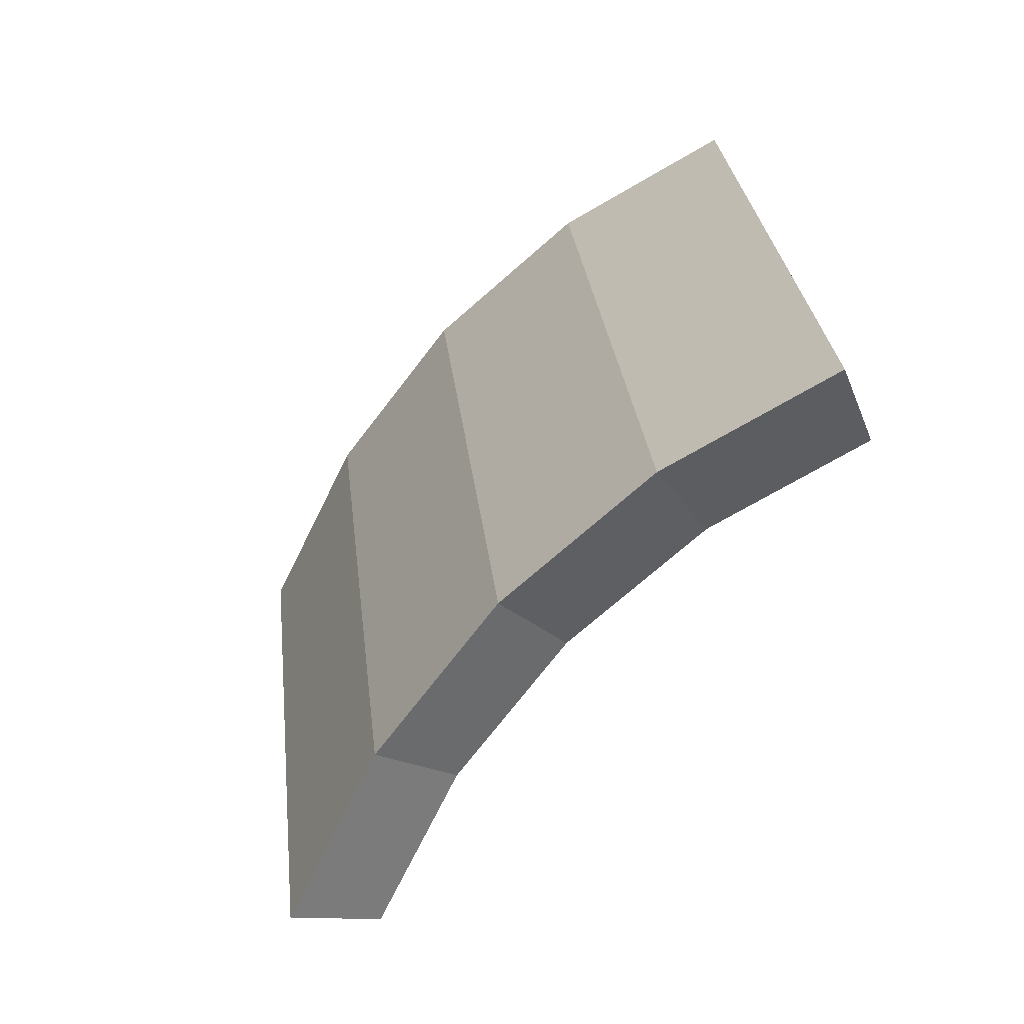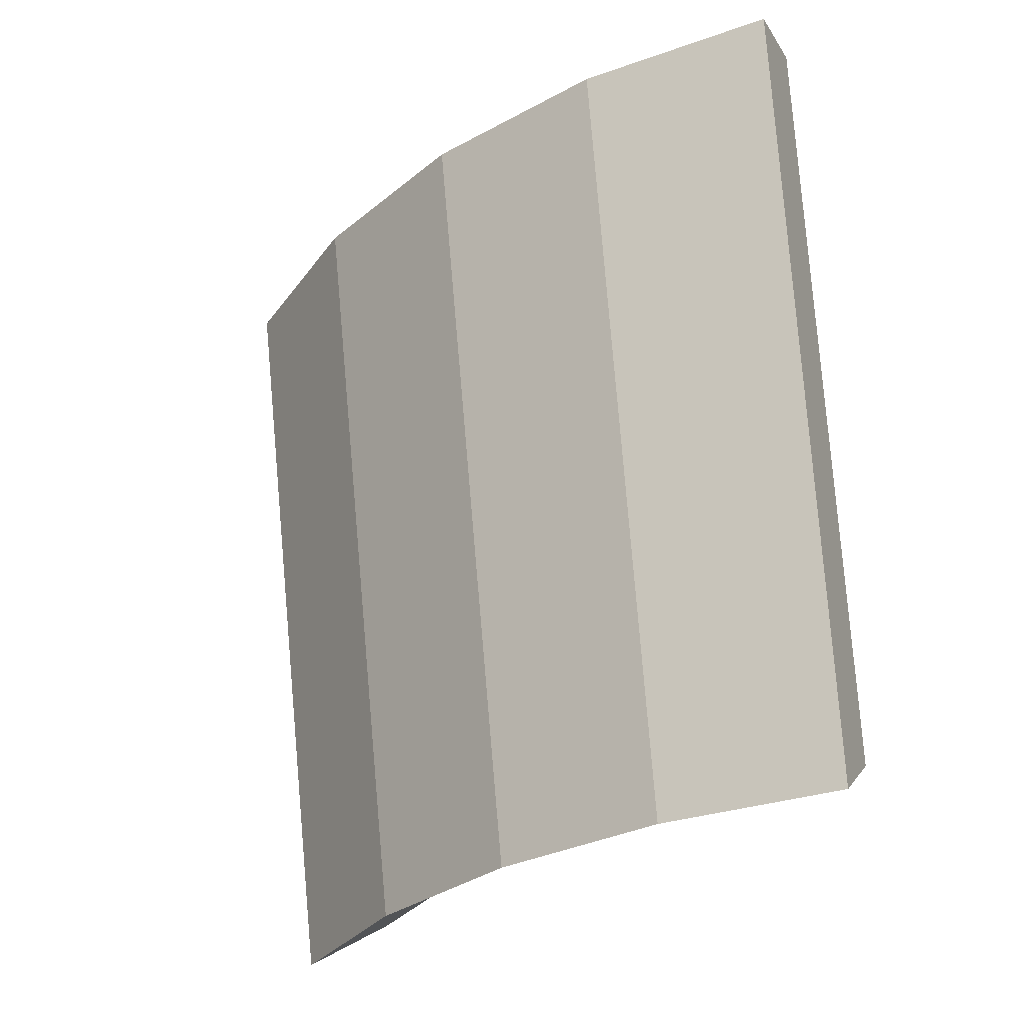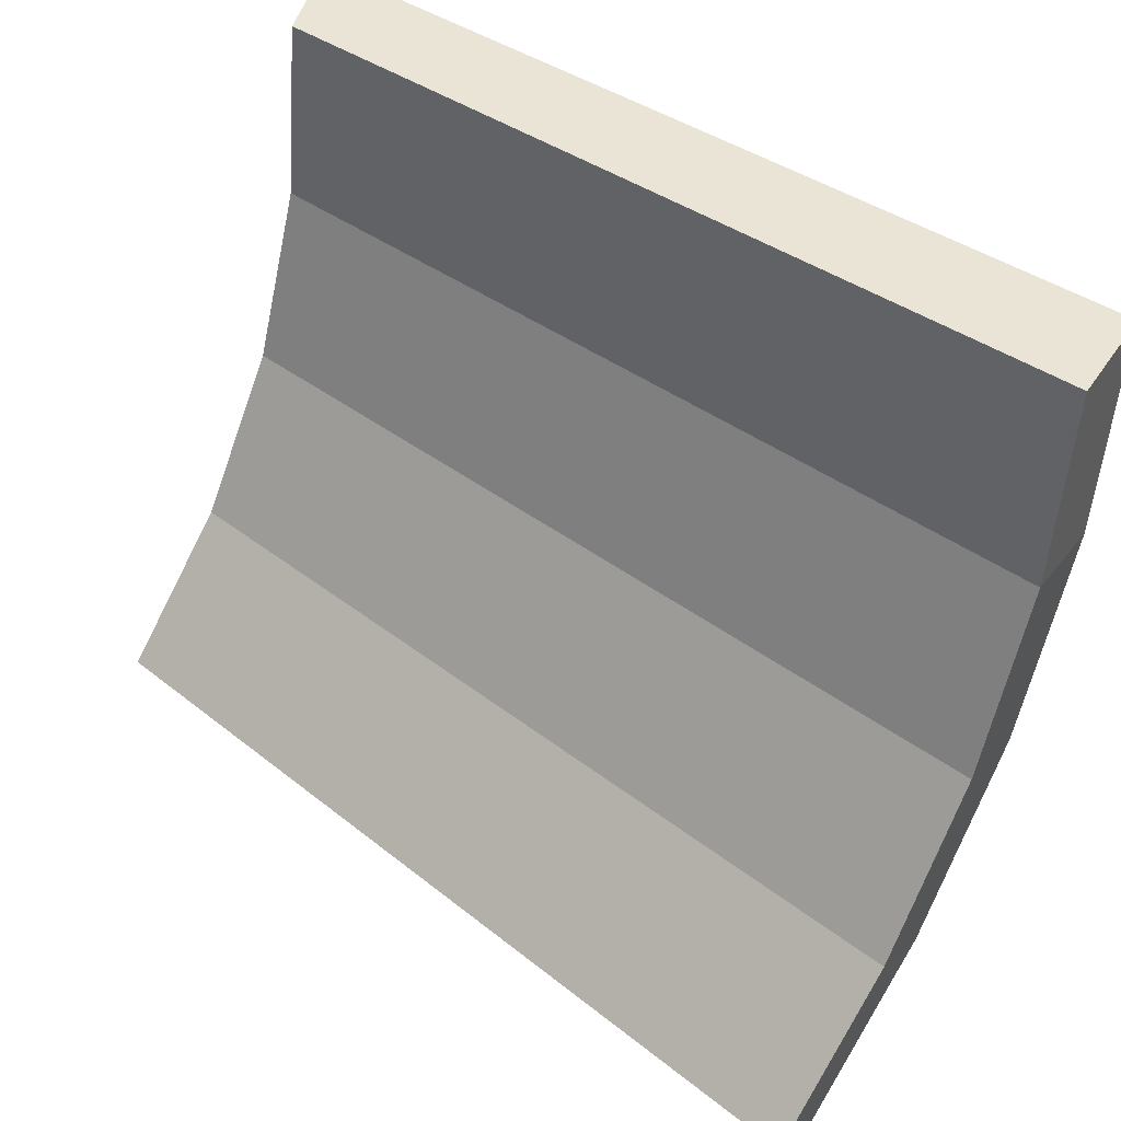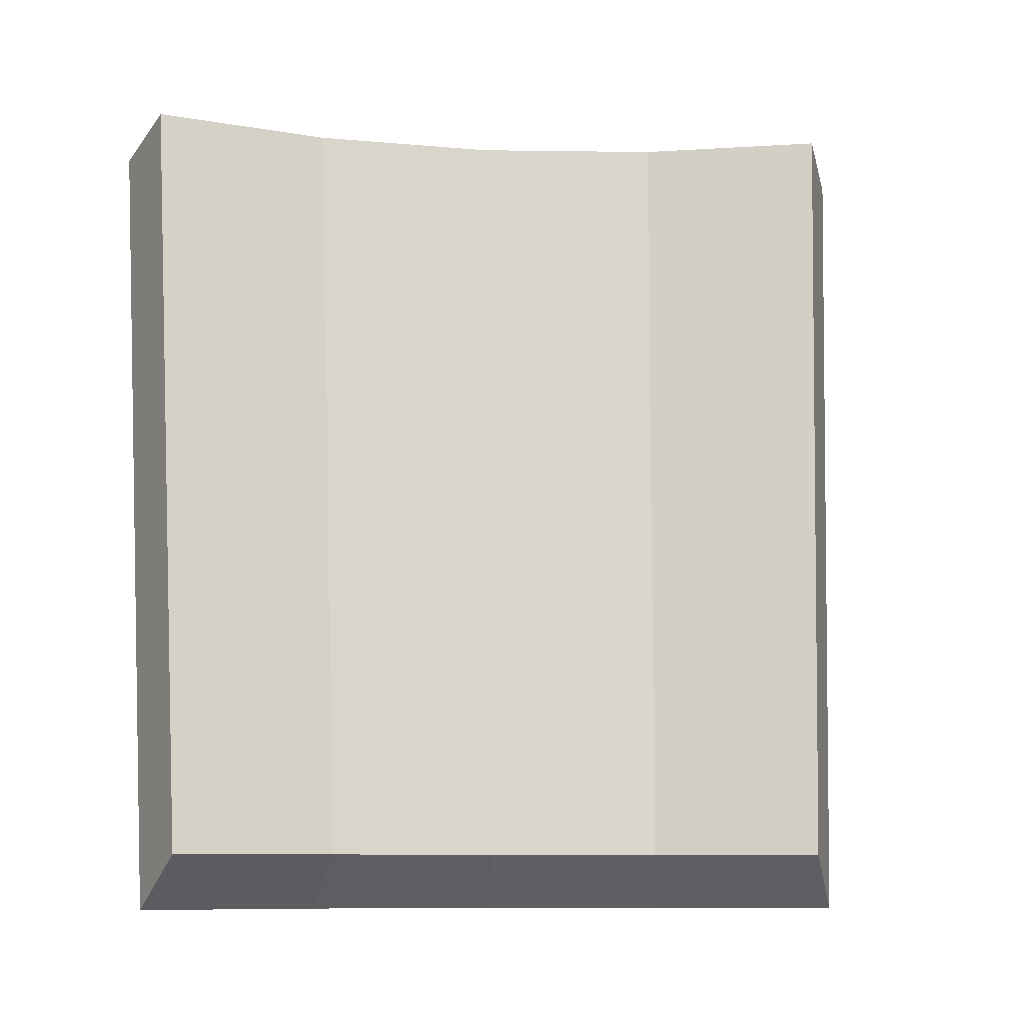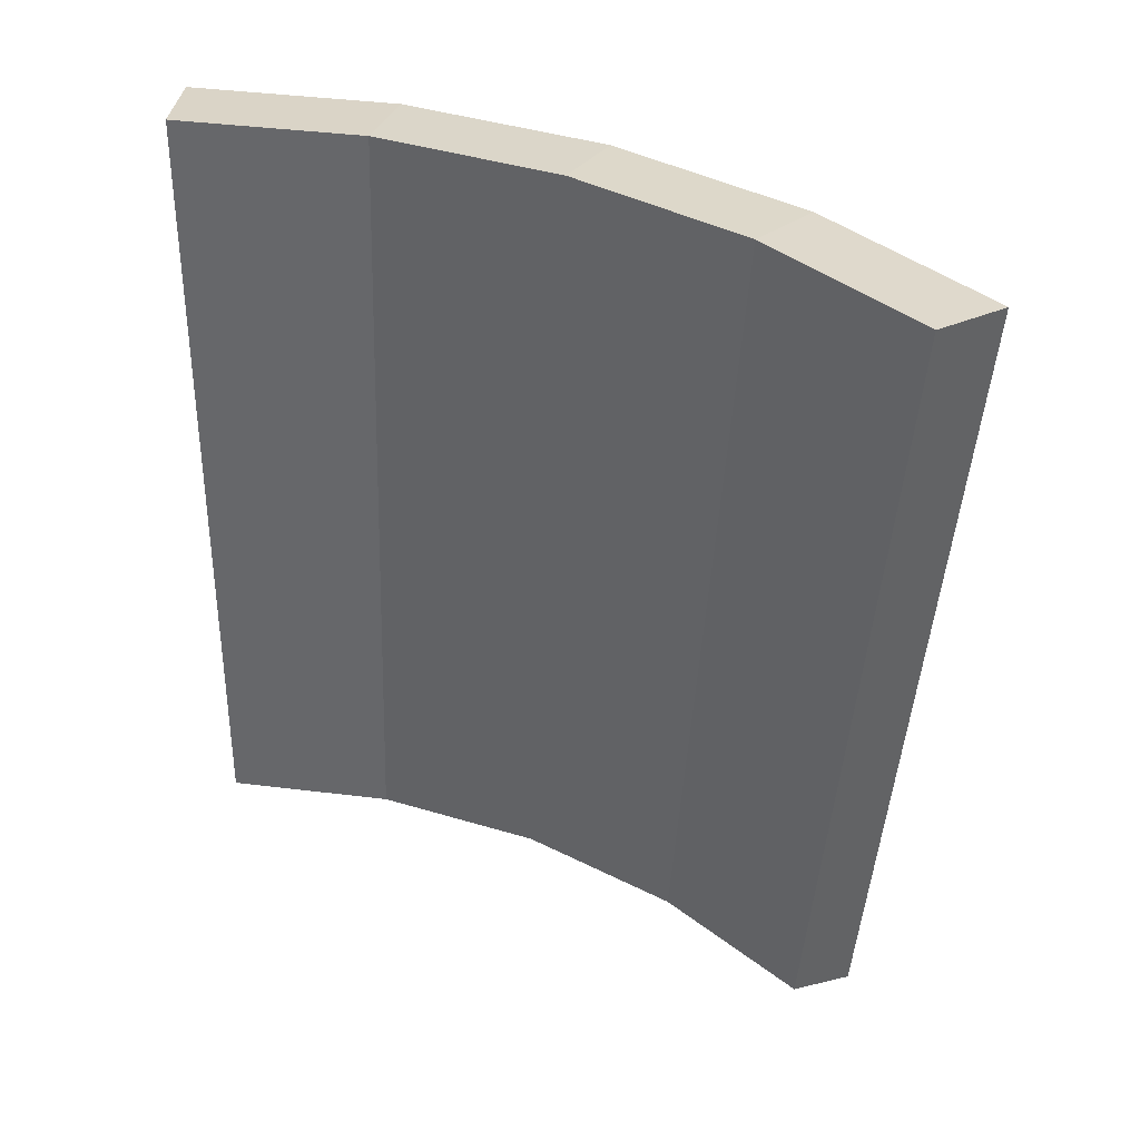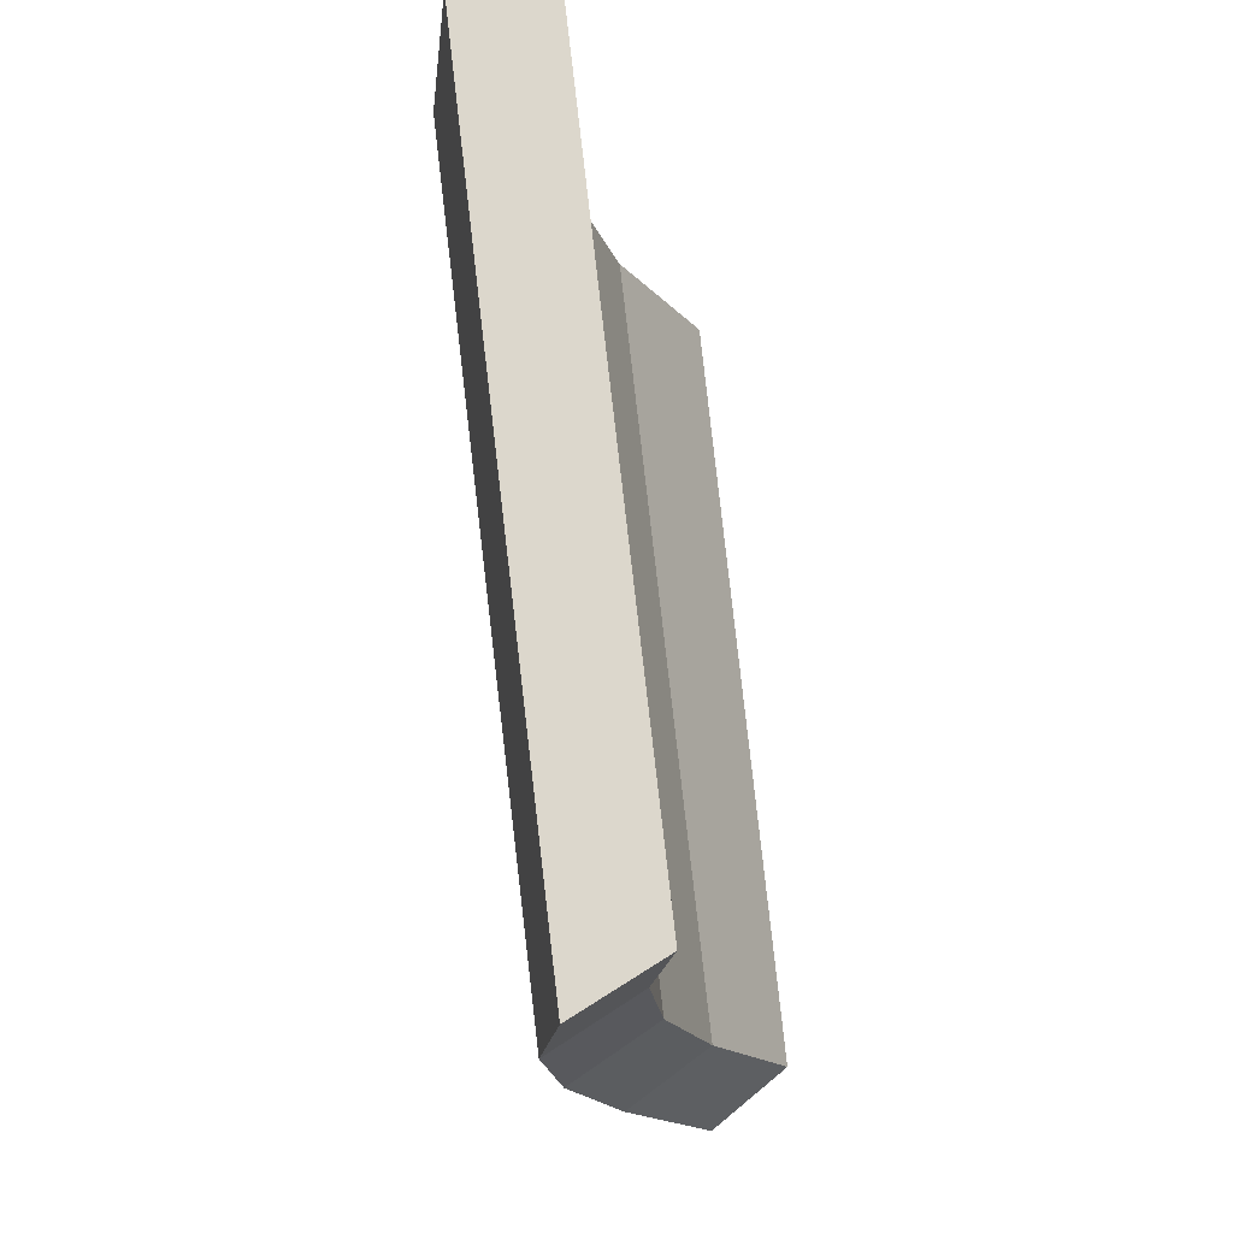
<metadata>
{"format":"obj","ext":"obj","renderer":"f3d","projection":"perspective","resolution":1024,"background":"white","views":[{"elev":-72.8,"azim":-65.7,"up":"+Y"},{"elev":-29.7,"azim":-68.4,"up":"+Y"},{"elev":42.7,"azim":135.7,"up":"+Z"},{"elev":-9.3,"azim":59.9,"up":"+Y"},{"elev":43.4,"azim":92.6,"up":"+Y"},{"elev":-17.3,"azim":-11.9,"up":"+Y"}]}
</metadata>
<code>
o Level_2_1_Cylinder.022
v -2.36 8.041 0
v -2.315 8.041 -0.4605
v -2.181 8.041 -0.9033
v -1.963 8.041 -1.311
v -1.669 8.041 -1.669
v -2.135 6.179 0
v -2.094 6.179 -0.4166
v -1.973 6.179 -0.8171
v -1.775 6.179 -1.186
v -1.51 6.179 -1.51
v -2.145 8.099 0
v -2.104 8.099 -0.4184
v -1.982 8.099 -0.8208
v -1.783 8.099 -1.192
v -1.517 8.099 -1.517
v -1.94 6.306 0
v -1.903 6.306 -0.3785
v -1.792 6.306 -0.7425
v -1.613 6.306 -1.078
v -1.372 6.306 -1.372
f 9 4 5 10
f 8 3 4 9
f 7 2 3 8
f 6 1 2 7
f 19 20 15 14
f 18 19 14 13
f 17 18 13 12
f 16 17 12 11
f 11 12 2 1
f 12 13 3 2
f 13 14 4 3
f 14 15 5 4
f 20 19 9 10
f 19 18 8 9
f 18 17 7 8
f 17 16 6 7
f 6 16 11 1
f 10 5 15 20

</code>
